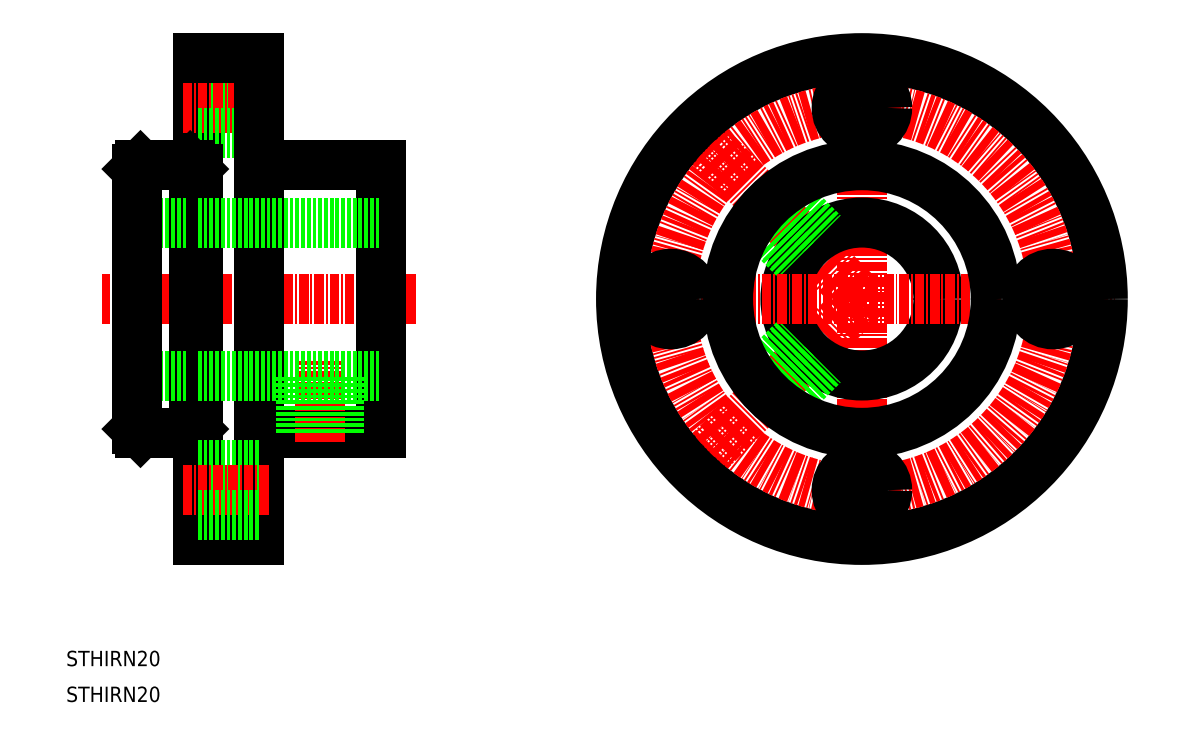
<metadata>
{"format":"dxf","ext":"dxf","renderer":"ezdxf+matplotlib","layout":"modelspace","background":"white","min_lineweight":24,"dpi":150}
</metadata>
<code>
0
SECTION
2
ENTITIES
0
LINE
8
CENTER
10
109.3
20
81.19
30
0
11
118.9
21
81.19
31
0
0
LINE
8
CENTER
10
93.77
20
35.9
30
0
11
114.1
21
56.19
31
0
0
LINE
8
CENTER
10
93.77
20
76.49
30
0
11
114.1
21
56.19
31
0
0
LINE
8
CENTER
10
55.7
20
56.19
30
0
11
14.74
21
56.19
31
0
0
TEXT
8
0
10
10
20
8.184
30
0
40
2
1
STHIRN20
0
LINE
8
0
10
27.22
20
24.69
30
0
11
27.22
21
87.69
31
0
0
LINE
8
0
10
35.22
20
24.69
30
0
11
27.22
21
24.69
31
0
0
LINE
8
0
10
26.22
20
66.19
30
0
11
26.72
21
66.19
31
0
0
LINE
8
0
10
26.22
20
46.19
30
0
11
26.72
21
46.19
31
0
0
LINE
8
0
10
35.22
20
38.69
30
0
11
51.22
21
38.69
31
0
0
LINE
8
0
10
51.22
20
73.69
30
0
11
35.22
21
73.69
31
0
0
LINE
8
0
10
26.72
20
39.19
30
0
11
26.72
21
73.19
31
0
0
LINE
8
0
10
25.72
20
46.19
30
0
11
19.22
21
46.19
31
0
0
LINE
8
CENTER
10
43.22
20
37.56
30
0
11
43.22
21
48.07
31
0
0
LINE
8
0
10
35.22
20
84.49
30
0
11
27.22
21
84.49
31
0
0
LINE
8
0
10
25.72
20
66.19
30
0
11
19.22
21
66.19
31
0
0
LINE
8
CENTER
10
36.48
20
81.19
30
0
11
25.13
21
81.19
31
0
0
LINE
8
0
10
35.22
20
87.69
30
0
11
27.22
21
87.69
31
0
0
LINE
8
CENTER
10
114.1
20
89.06
30
0
11
114.1
21
23.33
31
0
0
LINE
8
0
10
35.22
20
77.89
30
0
11
27.22
21
77.89
31
0
0
LINE
8
0
10
35.22
20
24.69
30
0
11
35.22
21
87.69
31
0
0
LINE
8
0
10
19.22
20
39.19
30
0
11
19.22
21
73.19
31
0
0
LINE
8
0
10
51.22
20
38.69
30
0
11
51.22
21
73.69
31
0
0
LINE
8
0
10
26.22
20
38.69
30
0
11
19.72
21
38.69
31
0
0
LINE
8
0
10
26.22
20
73.69
30
0
11
19.72
21
73.69
31
0
0
LINE
8
0
10
26.72
20
73.19
30
0
11
26.22
21
73.69
31
0
0
LINE
8
0
10
26.72
20
39.19
30
0
11
26.22
21
38.69
31
0
0
LINE
8
0
10
26.72
20
39.19
30
0
11
27.22
21
39.19
31
0
0
LINE
8
0
10
26.72
20
73.19
30
0
11
27.22
21
73.19
31
0
0
LINE
8
0
10
27.22
20
66.19
30
0
11
51.22
21
66.19
31
0
0
LINE
8
0
10
27.22
20
46.19
30
0
11
51.22
21
46.19
31
0
0
LINE
8
0
10
40.72
20
38.69
30
0
11
40.72
21
46.19
31
0
0
LINE
8
0
10
45.72
20
38.69
30
0
11
45.72
21
46.19
31
0
0
LINE
8
0
10
45.37
20
38.69
30
0
11
45.37
21
46.19
31
0
0
LINE
8
0
10
41.07
20
38.69
30
0
11
41.07
21
46.19
31
0
0
CIRCLE
8
0
10
114.1
20
56.19
30
0
40
10
0
LINE
8
CENTER
10
89.07
20
51.39
30
0
11
89.07
21
61
31
0
0
LINE
8
CENTER
10
118.9
20
31.19
30
0
11
109.3
21
31.19
31
0
0
LINE
8
CENTER
10
139.1
20
61
30
0
11
139.1
21
51.39
31
0
0
LINE
8
0
10
103.6
20
42.18
30
0
11
109
21
47.58
31
0
0
LINE
8
0
10
100
20
45.71
30
0
11
105.5
21
51.11
31
0
0
LINE
8
0
10
100
20
66.67
30
0
11
105.5
21
61.27
31
0
0
LINE
8
0
10
103.6
20
70.21
30
0
11
109
21
64.81
31
0
0
LINE
8
0
10
103.3
20
42.39
30
0
11
108.7
21
47.77
31
0
0
LINE
8
0
10
100.3
20
45.43
30
0
11
105.6
21
50.81
31
0
0
LINE
8
0
10
100.3
20
66.95
30
0
11
105.6
21
61.58
31
0
0
LINE
8
0
10
103.3
20
69.99
30
0
11
108.7
21
64.62
31
0
0
LINE
8
CENTER
10
80.97
20
56.19
30
0
11
147.2
21
56.19
31
0
0
LINE
8
0
10
19.72
20
38.69
30
0
11
19.22
21
39.19
31
0
0
LINE
8
0
10
19.72
20
73.69
30
0
11
19.22
21
73.19
31
0
0
TEXT
8
0
10
10
20
3.5
30
0
40
2
1
STHIRN20
0
CIRCLE
8
0
10
114.1
20
56.19
30
0
40
31.5
0
CIRCLE
8
CENTER
10
114.1
20
56.19
30
0
40
25
0
CIRCLE
8
0
10
114.1
20
56.19
30
0
40
17.5
0
CIRCLE
8
0
10
114.1
20
81.19
30
0
40
3.3
0
CIRCLE
8
0
10
139.1
20
56.19
30
0
40
3.3
0
CIRCLE
8
0
10
114.1
20
31.19
30
0
40
3.3
0
CIRCLE
8
0
10
89.07
20
56.19
30
0
40
3.3
0
LINE
8
0
10
35.22
20
34.49
30
0
11
27.22
21
34.49
31
0
0
LINE
8
CENTER
10
36.48
20
31.19
30
0
11
25.13
21
31.19
31
0
0
LINE
8
0
10
35.22
20
27.89
30
0
11
27.22
21
27.89
31
0
0
ENDSEC
0
EOF

</code>
